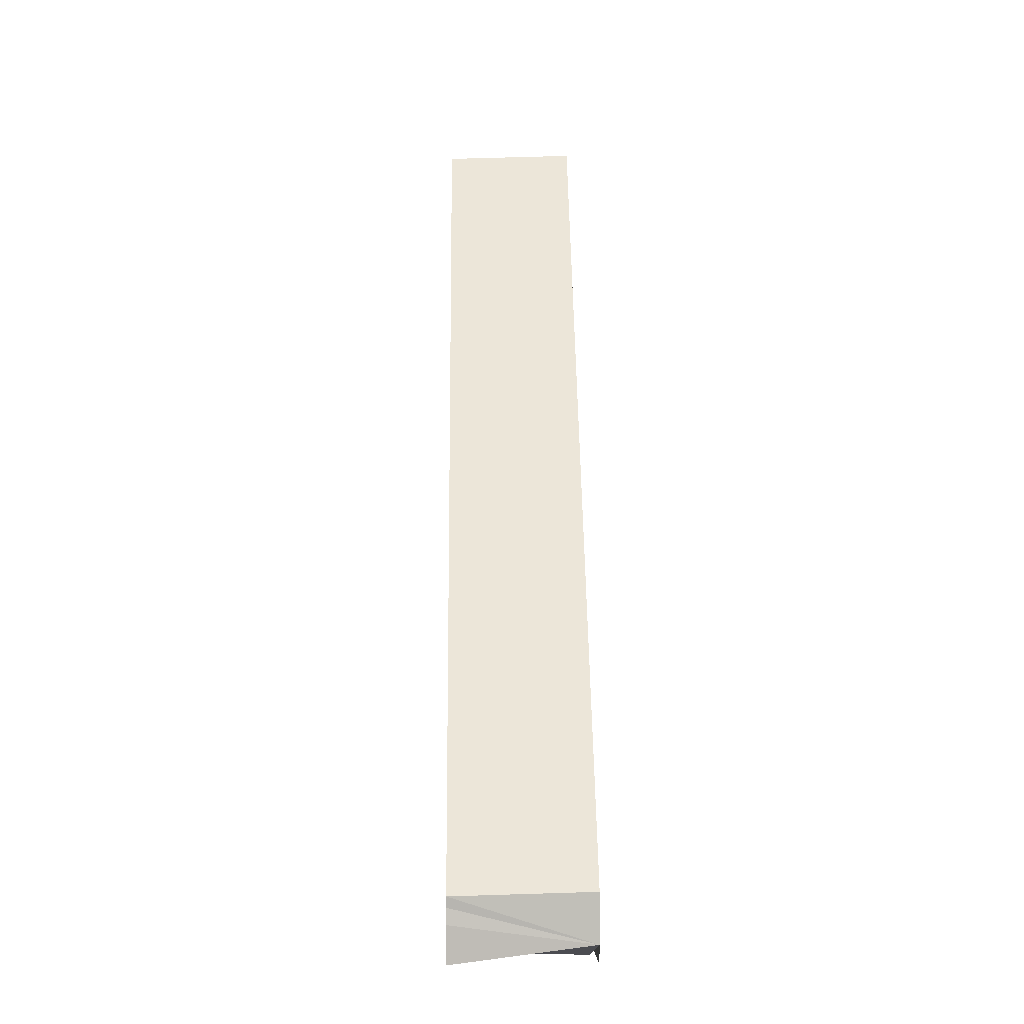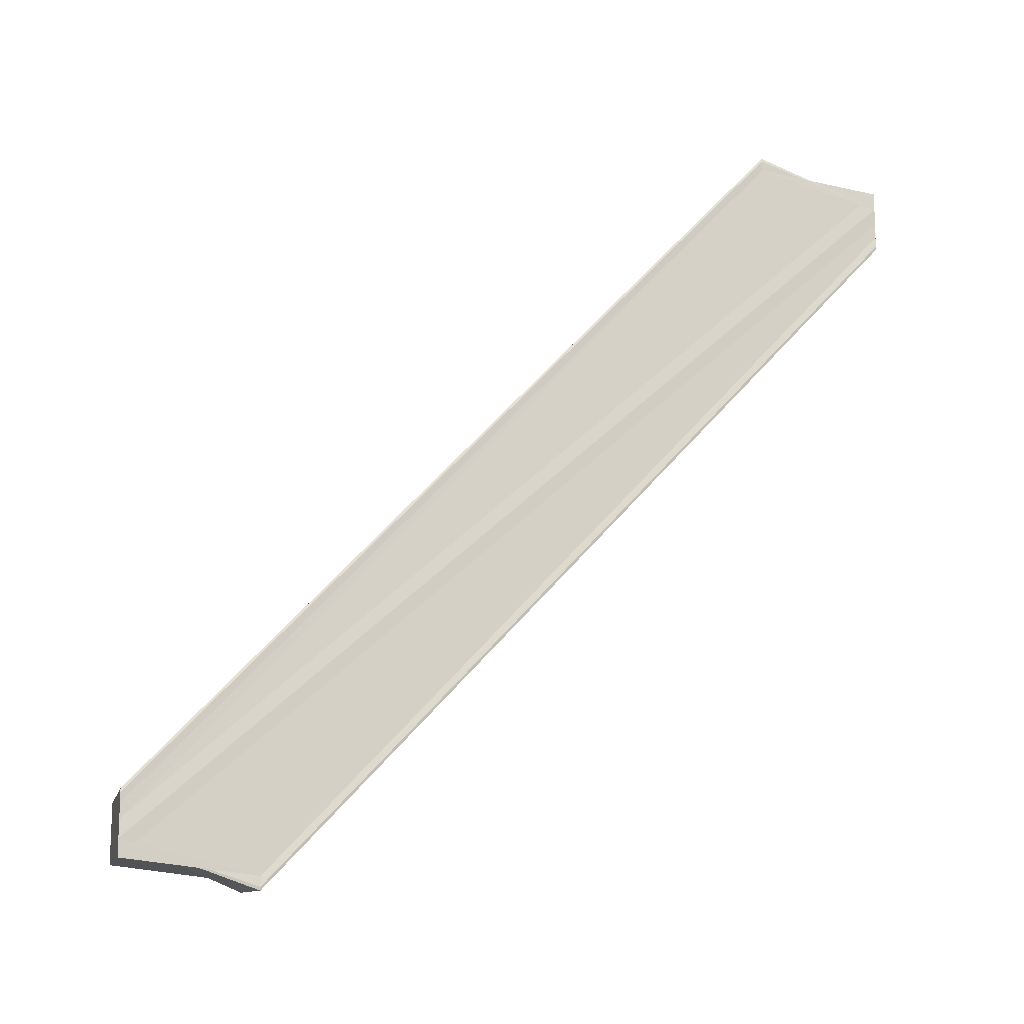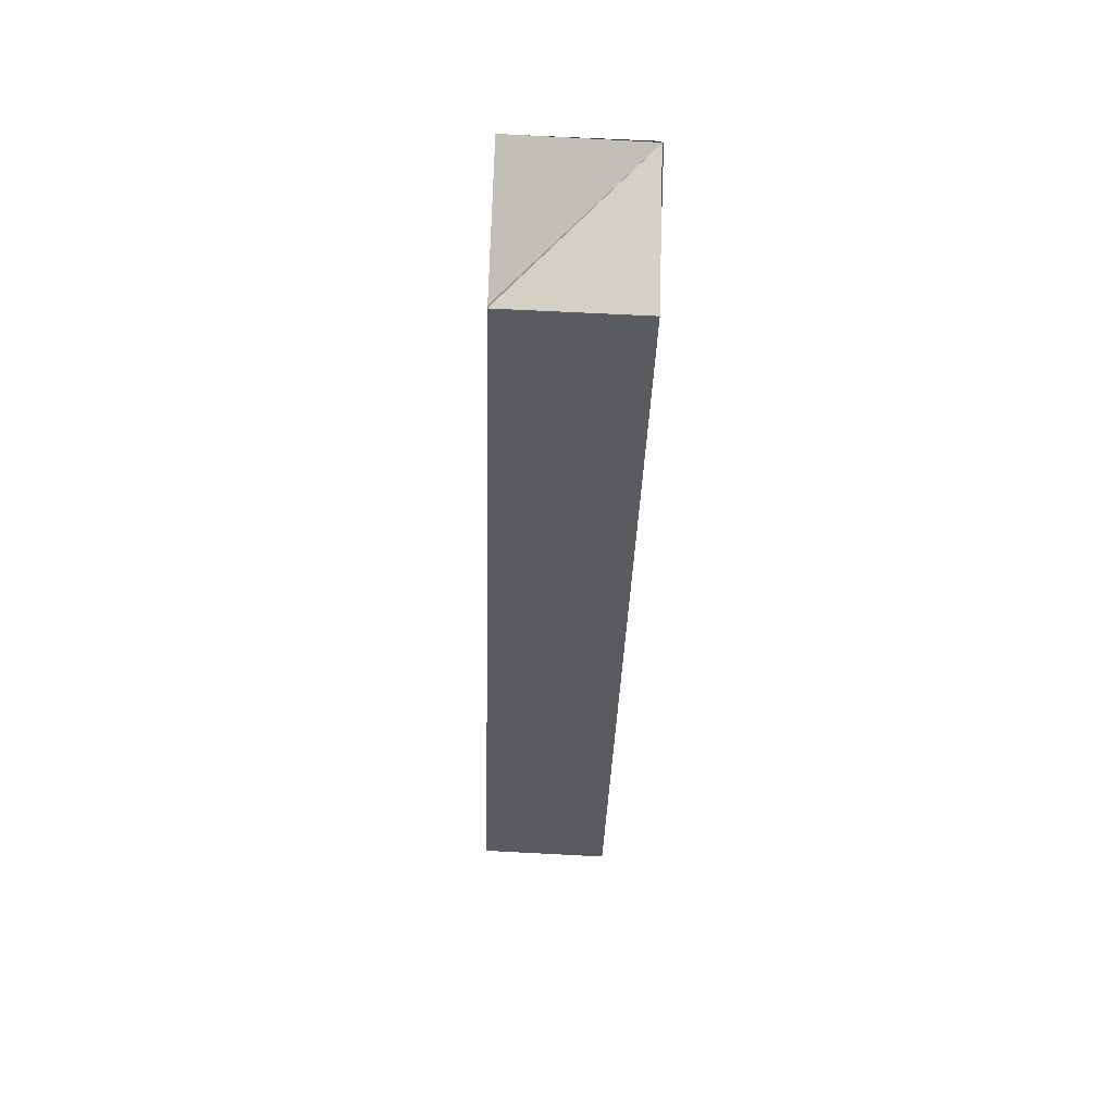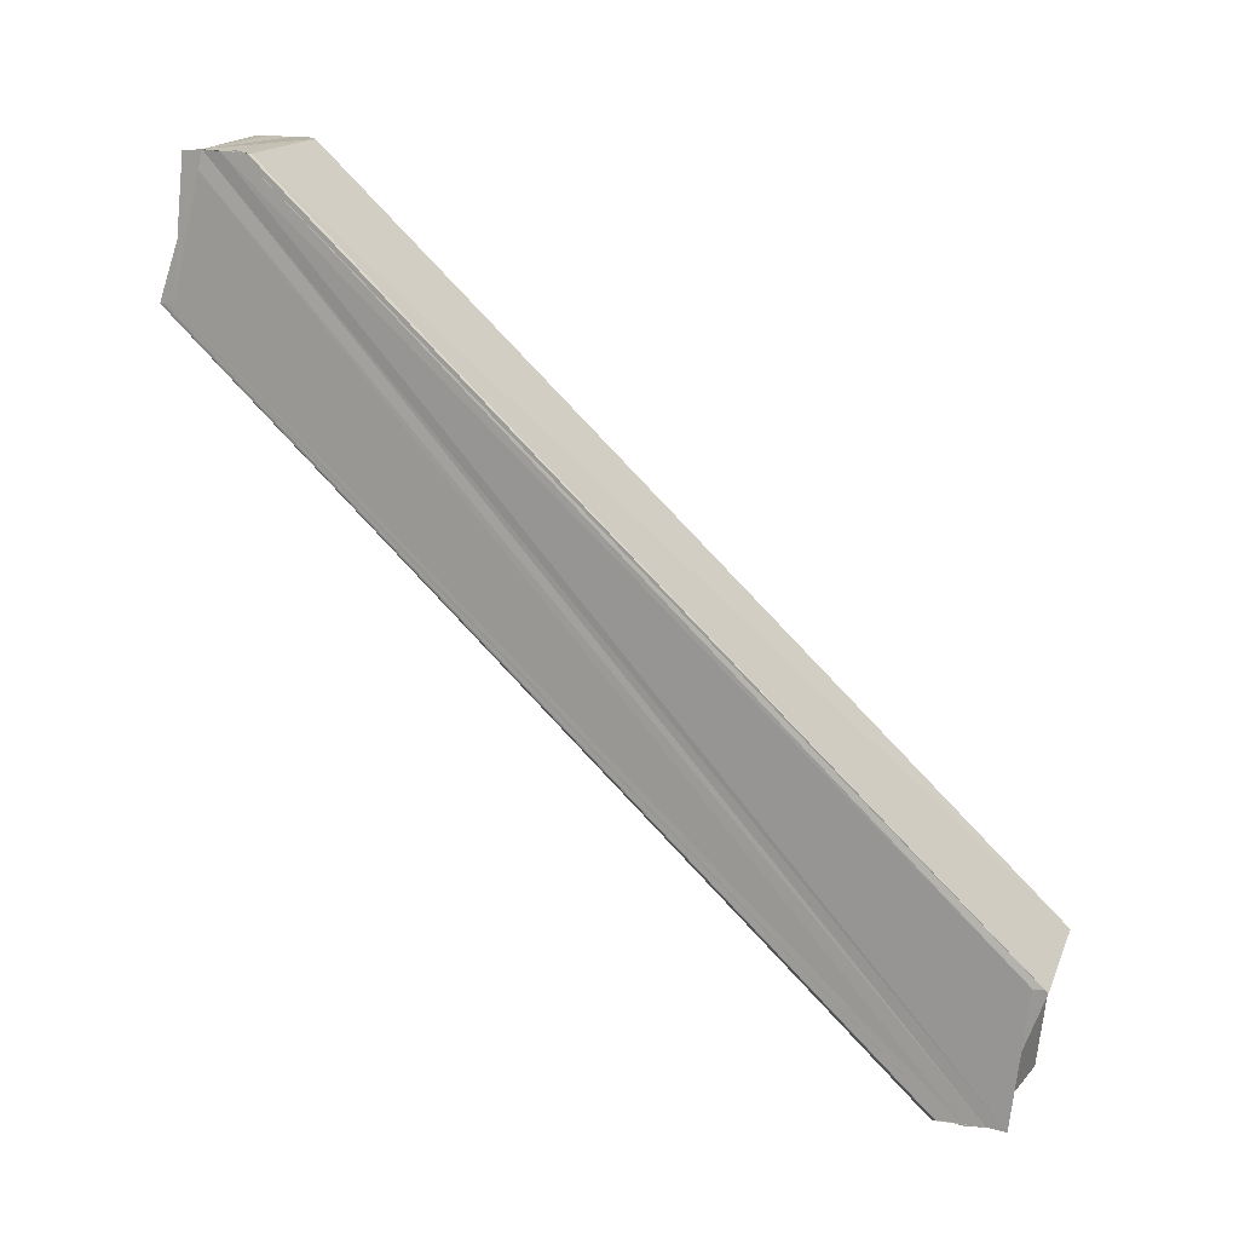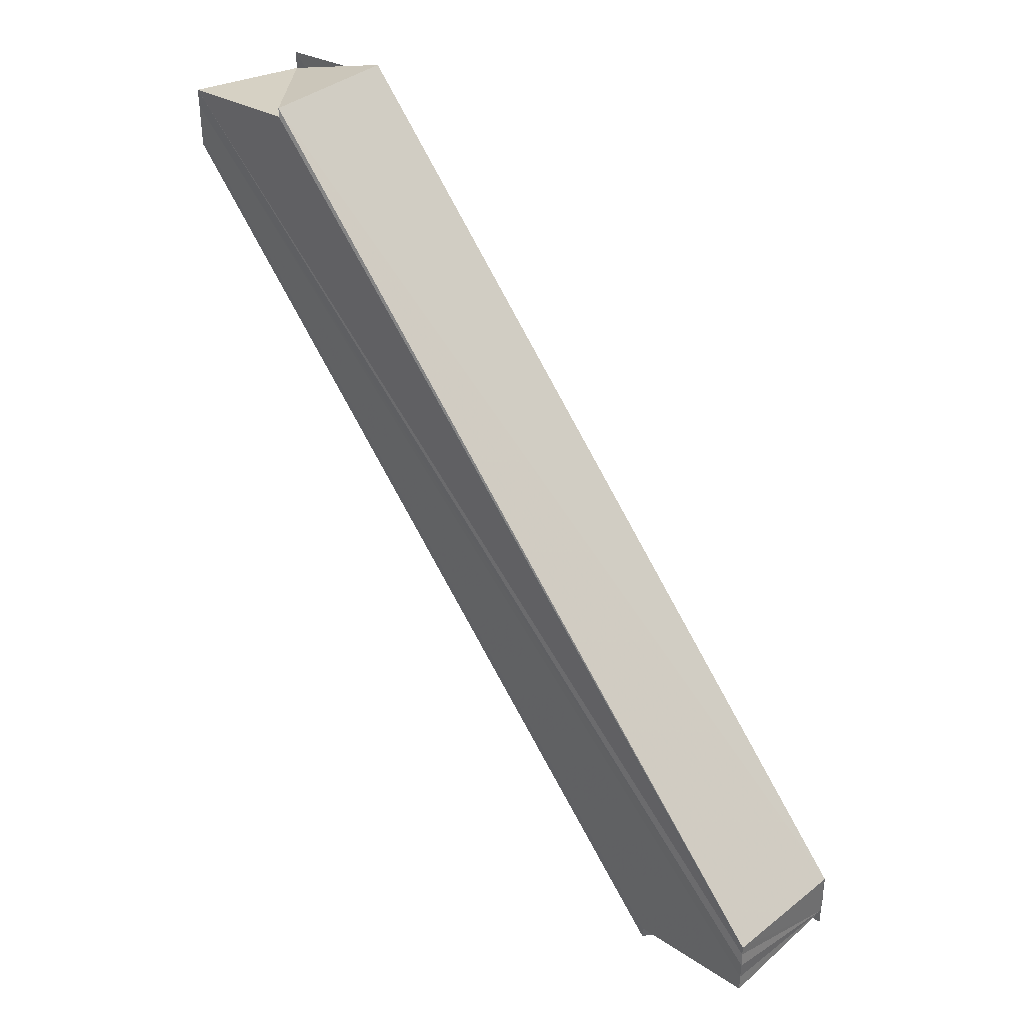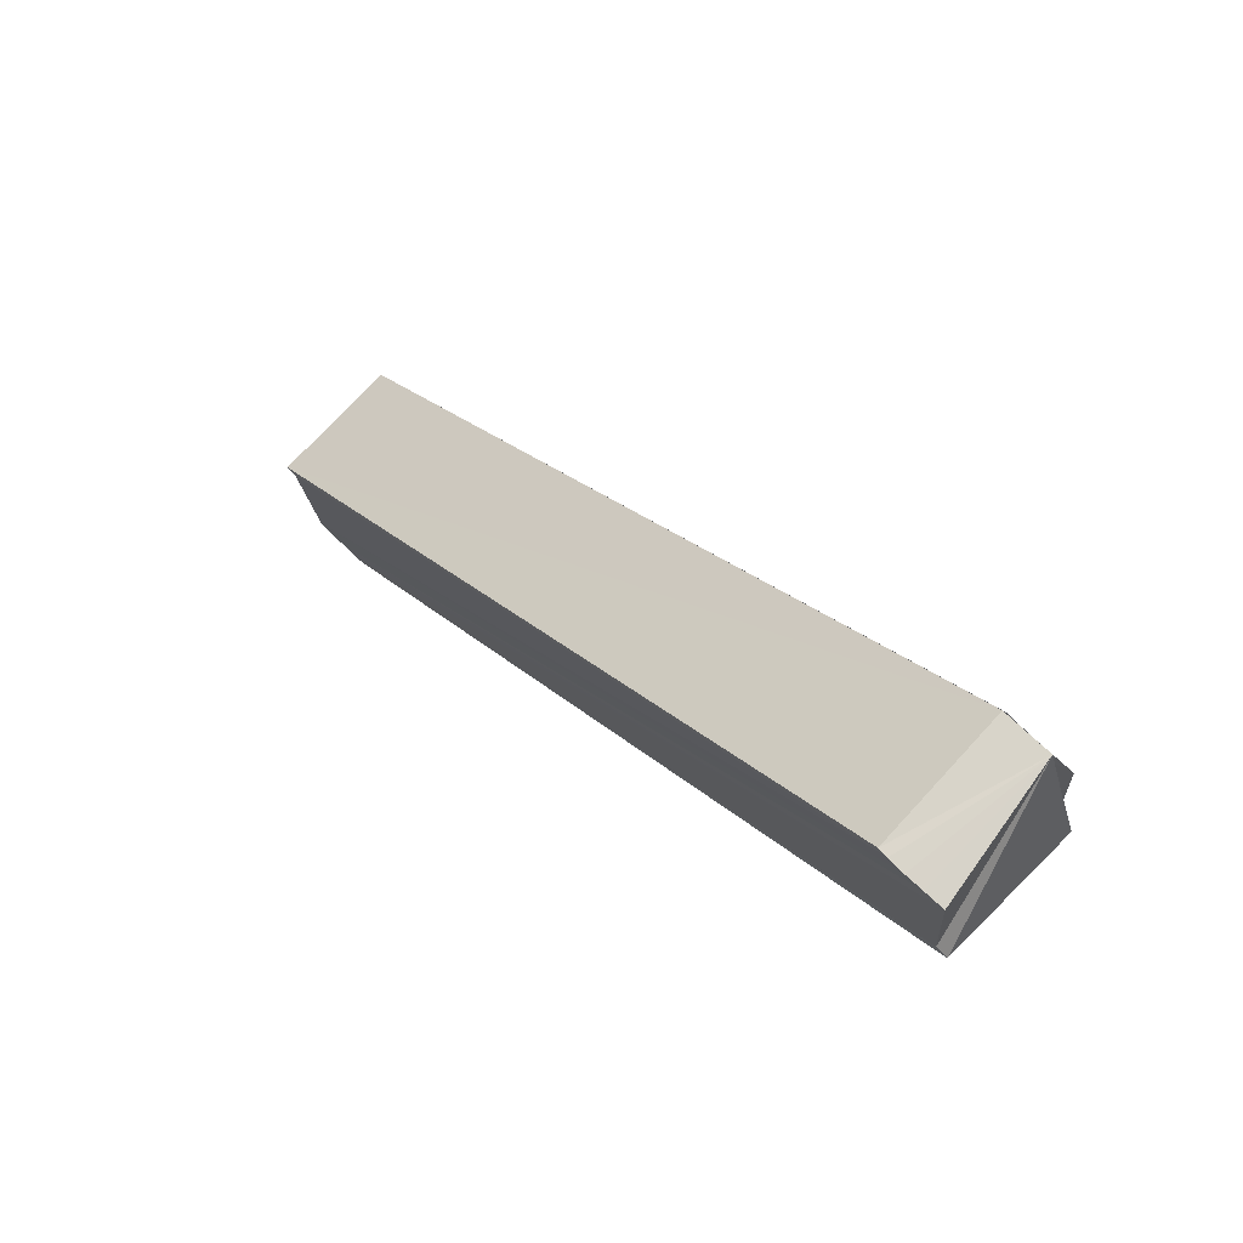
<metadata>
{"format":"obj","ext":"obj","renderer":"f3d","projection":"perspective","resolution":1024,"background":"white","views":[{"elev":3.9,"azim":178.9,"up":"+Z"},{"elev":-12.9,"azim":-104.5,"up":"+Z"},{"elev":-79.6,"azim":177.7,"up":"+Z"},{"elev":16.0,"azim":-71.0,"up":"+Y"},{"elev":36.8,"azim":135.3,"up":"+Z"},{"elev":75.7,"azim":133.8,"up":"+Y"}]}
</metadata>
<code>
o 20234
v 2202 1857 2.904
v 2202 1857 2.902
v 2202 1857 2.957
v 2202 1857 2.901
v 2202 1857 2.955
v 2202 1857 2.902
v 2202 1857 2.901
v 2202 1857 2.954
v 2202 1857 2.9
v 2202 1857 2.9
v 2202 1857 2.953
v 2202 1857 2.9
v 2202 1857 2.9
v 2202 1857 2.953
v 2202 1857 2.904
v 2202 1857 2.901
v 2202 1857 2.904
v 2202 1857 2.902
v 2202 1857 2.9
v 2202 1857 2.9
v 2202 1857 2.953
v 2202 1857 2.901
v 2202 1857 2.902
v 2202 1857 2.954
v 2202 1857 2.904
v 2202 1857 2.955
v 2202 1857 2.905
v 2202 1857 2.957
v 2202 1857 2.906
v 2202 1857 2.958
v 2202 1857 2.907
v 2202 1857 2.959
v 2202 1857 2.907
v 2202 1857 2.96
v 2202 1857 2.904
v 2202 1857 2.906
v 2202 1857 2.905
v 2202 1857 2.907
v 2202 1857 2.907
v 2202 1857 2.907
v 2202 1857 2.96
v 2202 1857 2.905
v 2202 1857 2.958
v 2202 1857 2.959
v 2202 1857 2.958
v 2202 1857 2.957
v 2202 1857 2.96
v 2202 1857 2.957
v 2202 1857 2.958
v 2202 1857 2.957
v 2202 1857 2.96
v 2202 1857 2.959
v 2202 1857 2.96
v 2202 1857 2.96
v 2202 1857 2.907
v 2202 1857 2.96
v 2202 1857 2.907
v 2202 1857 2.907
v 2202 1857 2.96
v 2202 1857 2.906
v 2202 1857 2.959
v 2202 1857 2.955
v 2202 1857 2.954
v 2202 1857 2.953
v 2202 1857 2.953
v 2202 1857 2.9
v 2202 1857 2.953
v 2202 1857 2.9
v 2202 1857 2.901
v 2202 1857 2.953
v 2202 1857 2.954
v 2202 1857 2.902
v 2202 1857 2.955
v 2202 1857 2.904
v 2202 1857 2.957
v 2202 1857 2.905
v 2202 1857 2.958
v 2202 1857 2.906
v 2202 1857 2.959
v 2202 1857 2.904
v 2202 1857 2.901
v 2202 1857 2.902
v 2202 1857 2.902
v 2202 1857 2.901
v 2202 1857 2.957
v 2202 1857 2.958
v 2202 1857 2.959
v 2202 1857 2.959
v 2202 1857 2.958
f 1 2 3
f 2 4 5
f 3 6 5
f 5 7 8
f 7 9 8
f 1 10 9
f 8 9 11
f 9 12 11
f 11 13 14
f 15 9 16
f 15 17 18
f 15 19 20
f 20 19 21
f 1 22 19
f 22 23 24
f 23 25 26
f 25 27 28
f 27 29 30
f 29 31 32
f 32 33 34
f 35 33 36
f 35 36 37
f 35 37 17
f 35 38 39
f 40 38 41
f 42 35 43
f 44 42 45
f 45 35 46
f 46 47 44
f 46 48 49
f 50 51 47
f 50 52 53
f 46 53 54
f 53 55 56
f 57 58 54
f 59 58 47
f 58 60 47
f 47 60 61
f 60 42 61
f 3 62 48
f 3 63 62
f 3 64 63
f 65 66 64
f 3 65 67
f 68 69 70
f 70 69 71
f 71 72 73
f 73 74 75
f 75 76 77
f 77 78 79
f 80 81 82
f 80 83 84
f 85 86 87
f 85 88 89

</code>
